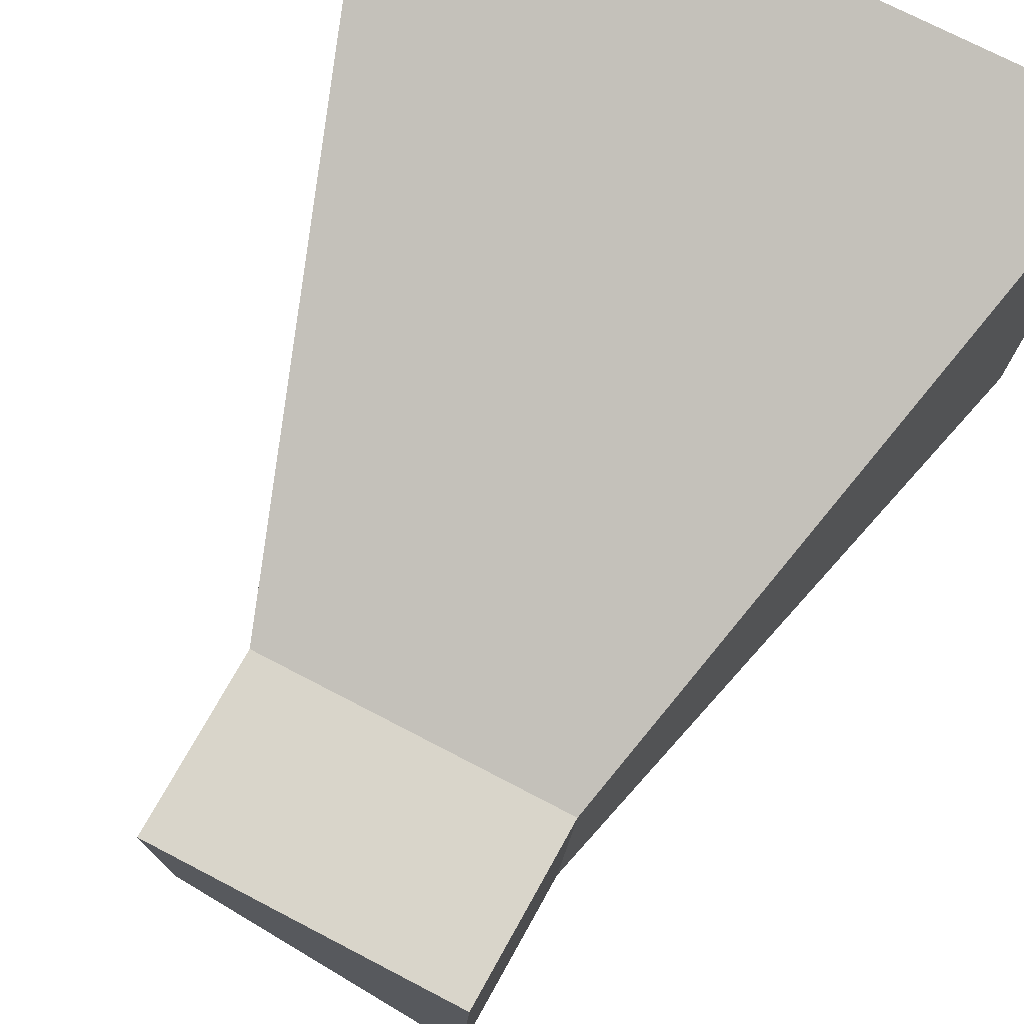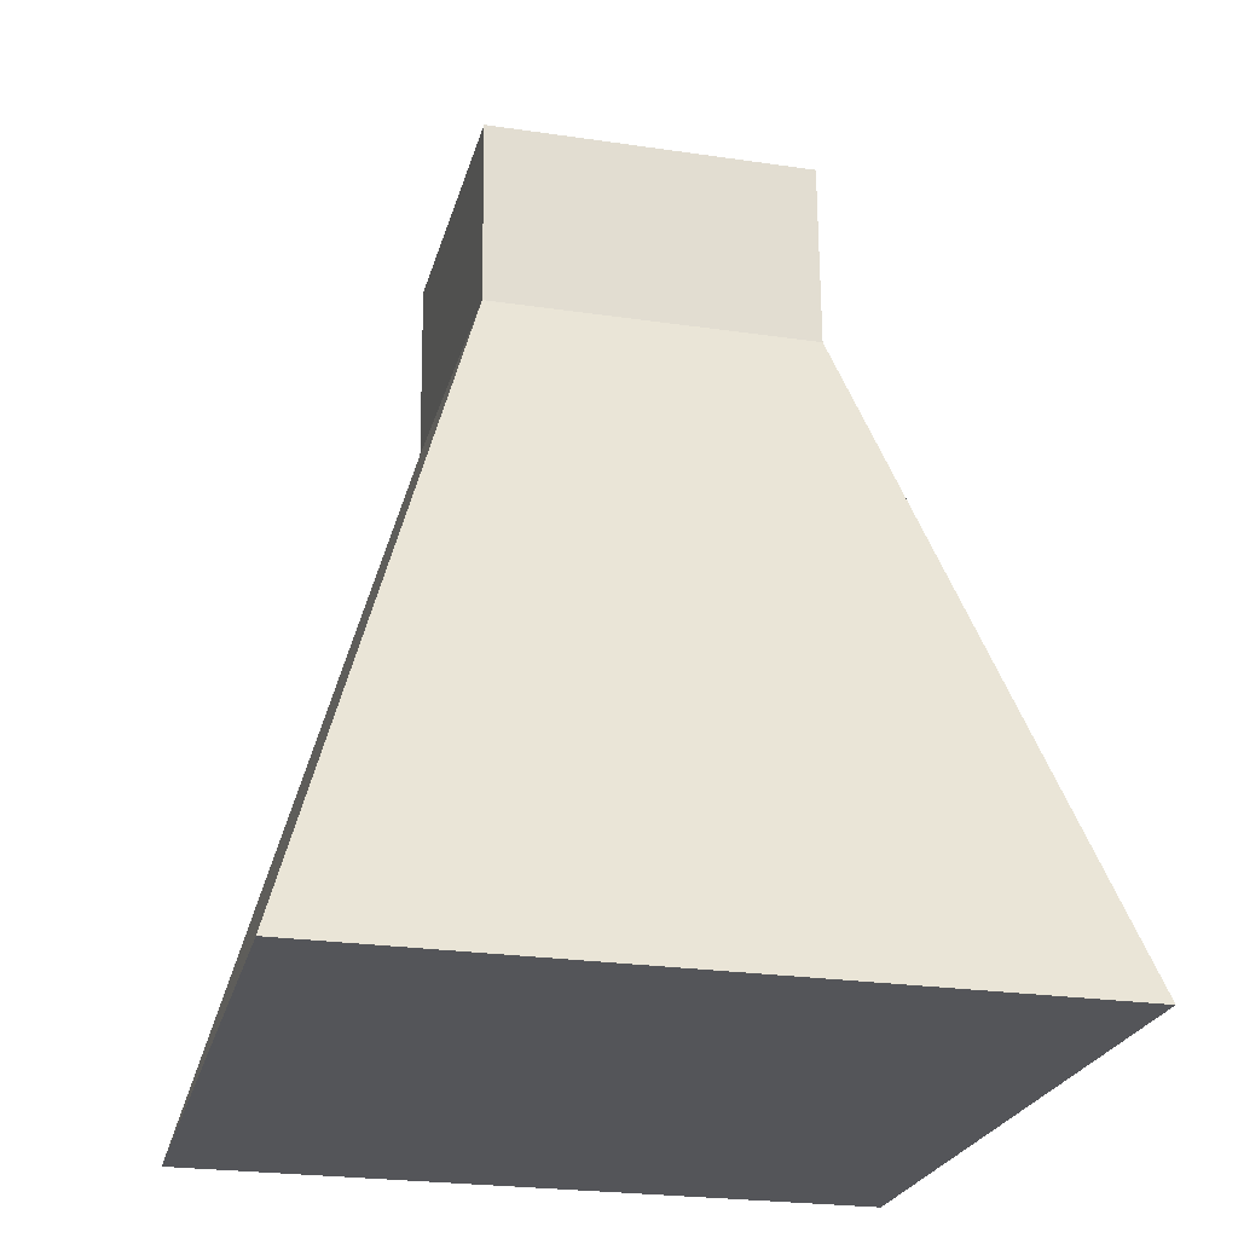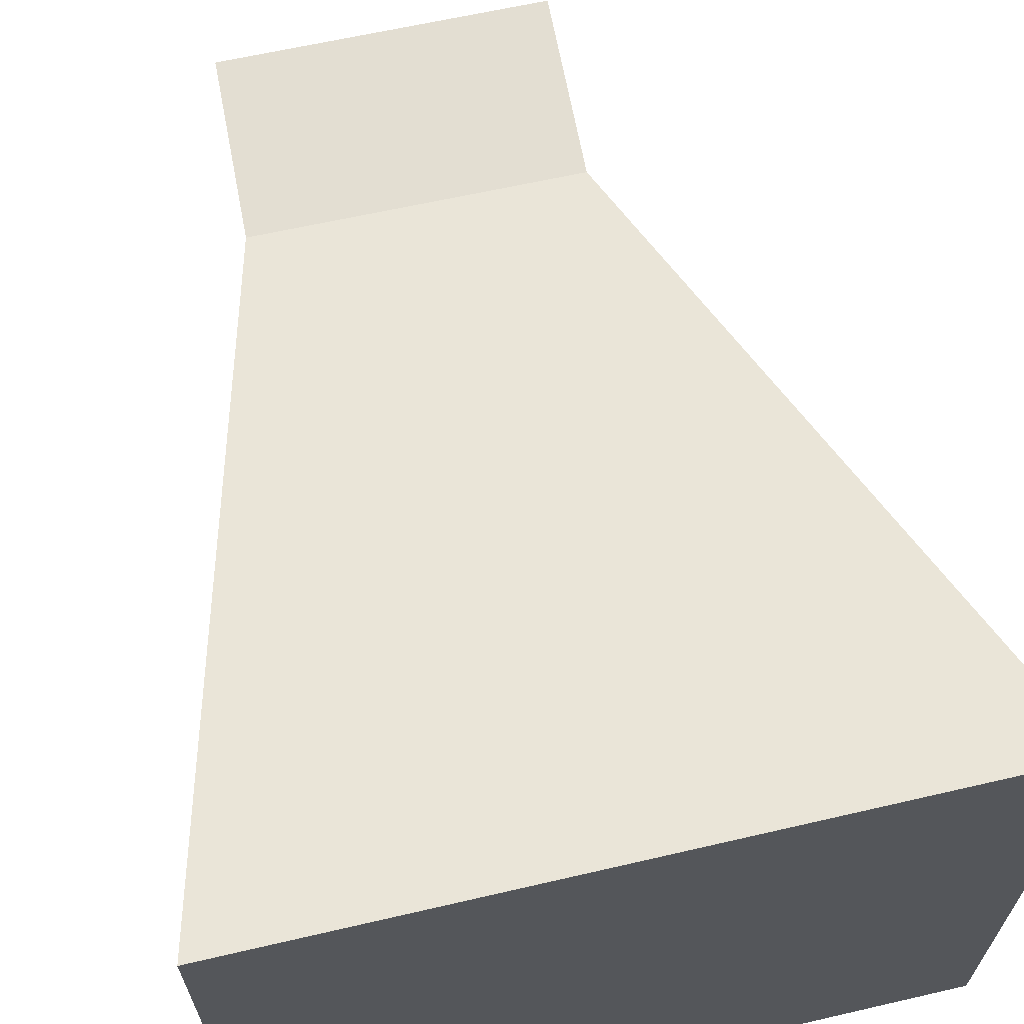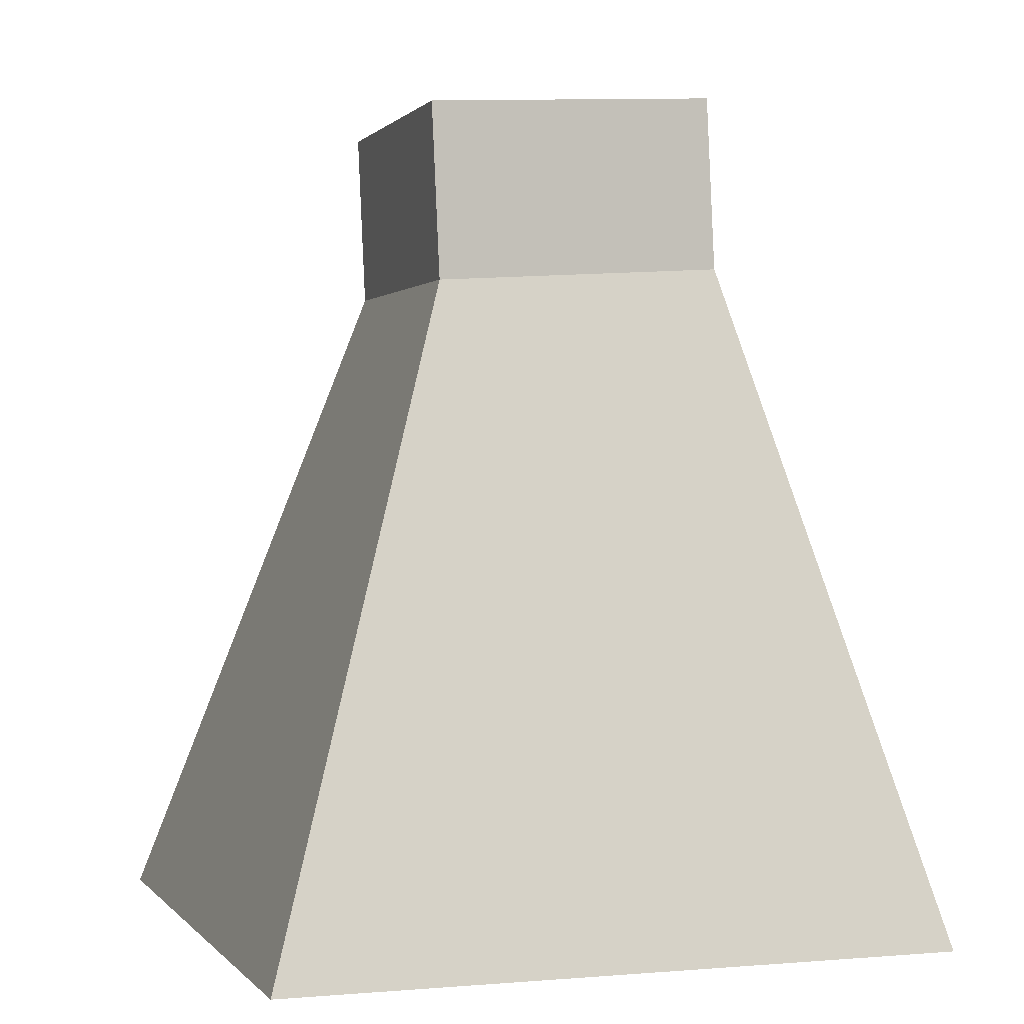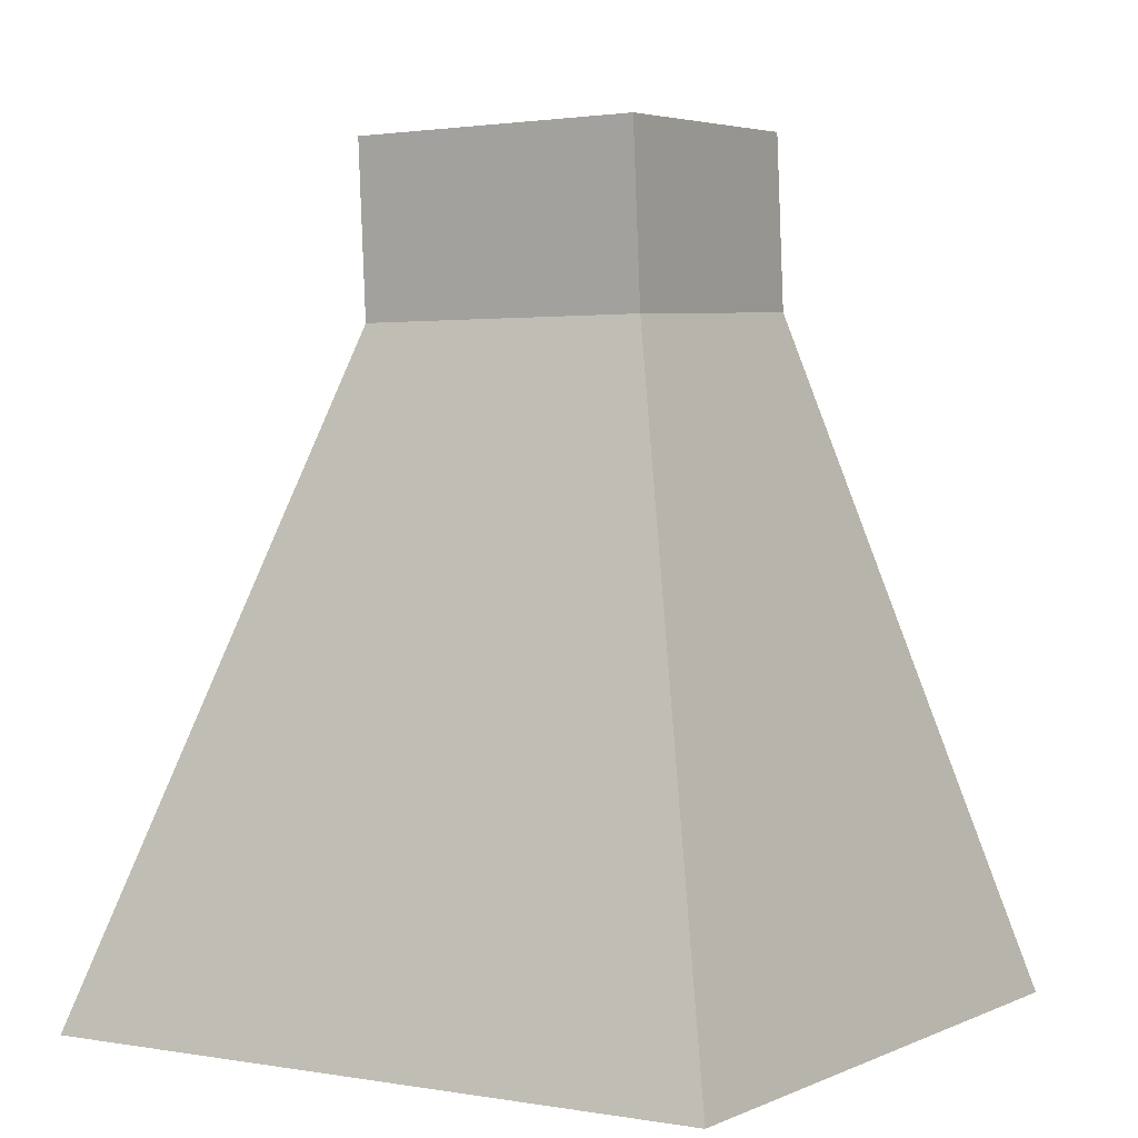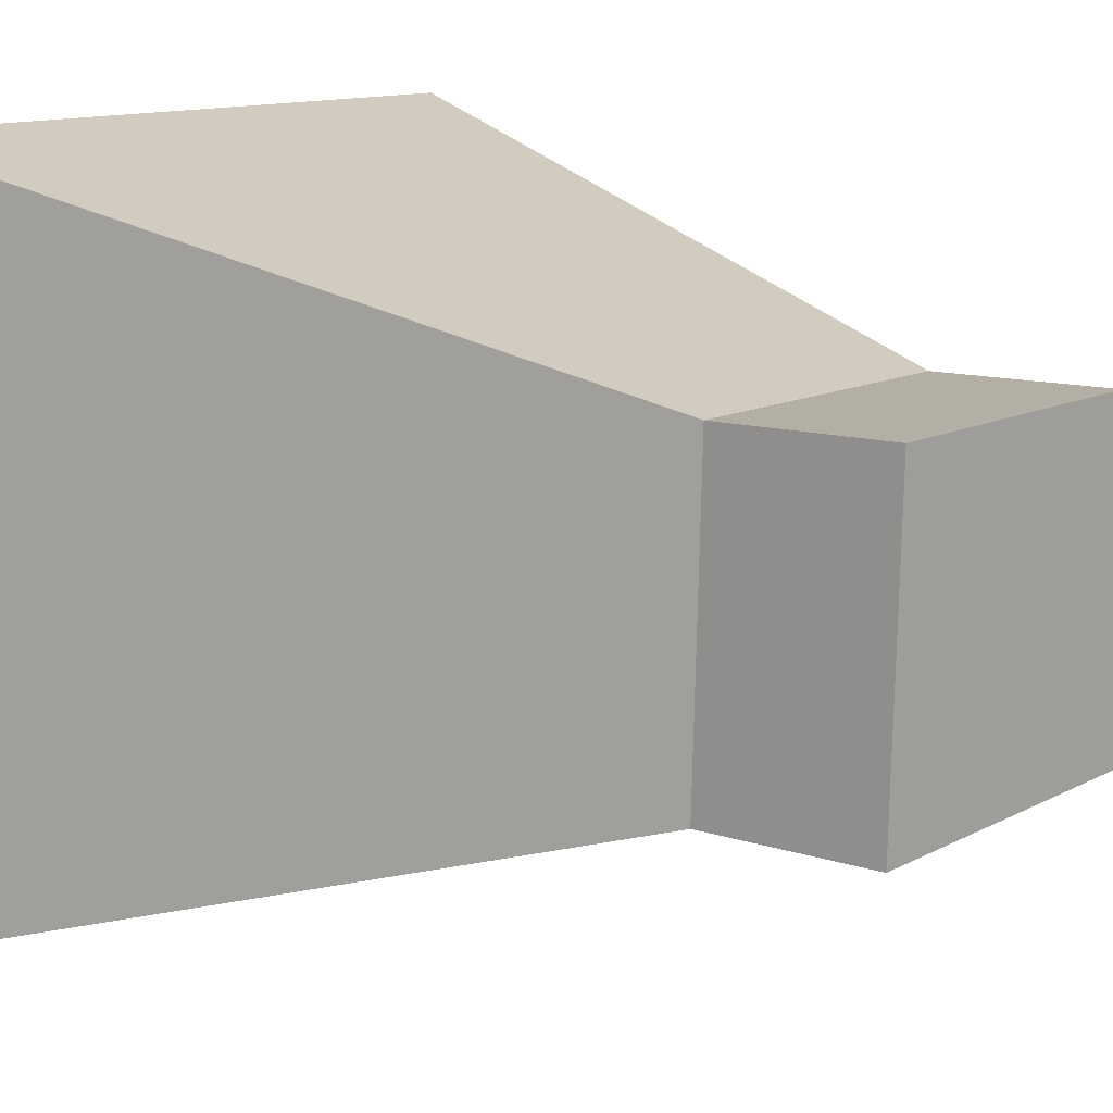
<metadata>
{"format":"obj","ext":"obj","renderer":"f3d","projection":"perspective","resolution":1024,"background":"white","views":[{"elev":75.7,"azim":-153.1,"up":"+Z"},{"elev":-24.6,"azim":76.2,"up":"+Y"},{"elev":66.6,"azim":-13.1,"up":"+Z"},{"elev":0.4,"azim":161.3,"up":"+Y"},{"elev":1.3,"azim":122.2,"up":"+Y"},{"elev":12.0,"azim":128.8,"up":"+Z"}]}
</metadata>
<code>
o Cube
v 0.3757 2.072 -0.4557
v 1 0.1376 -1
v 0.3556 2.082 0.4466
v 1 0.1376 1
v -0.5086 2.133 -0.4129
v -1 0.1376 -1
v -0.5263 2.091 0.4497
v -1 0.1376 1
v 0.3963 2.591 -0.4459
v 0.3762 2.601 0.4564
v -0.488 2.652 -0.4031
v -0.5057 2.61 0.4595
f 1 5 11 9
f 4 3 7 8
f 8 7 5 6
f 6 2 4 8
f 2 1 3 4
f 6 5 1 2
f 9 11 12 10
f 7 3 10 12
f 5 7 12 11
f 3 1 9 10

</code>
